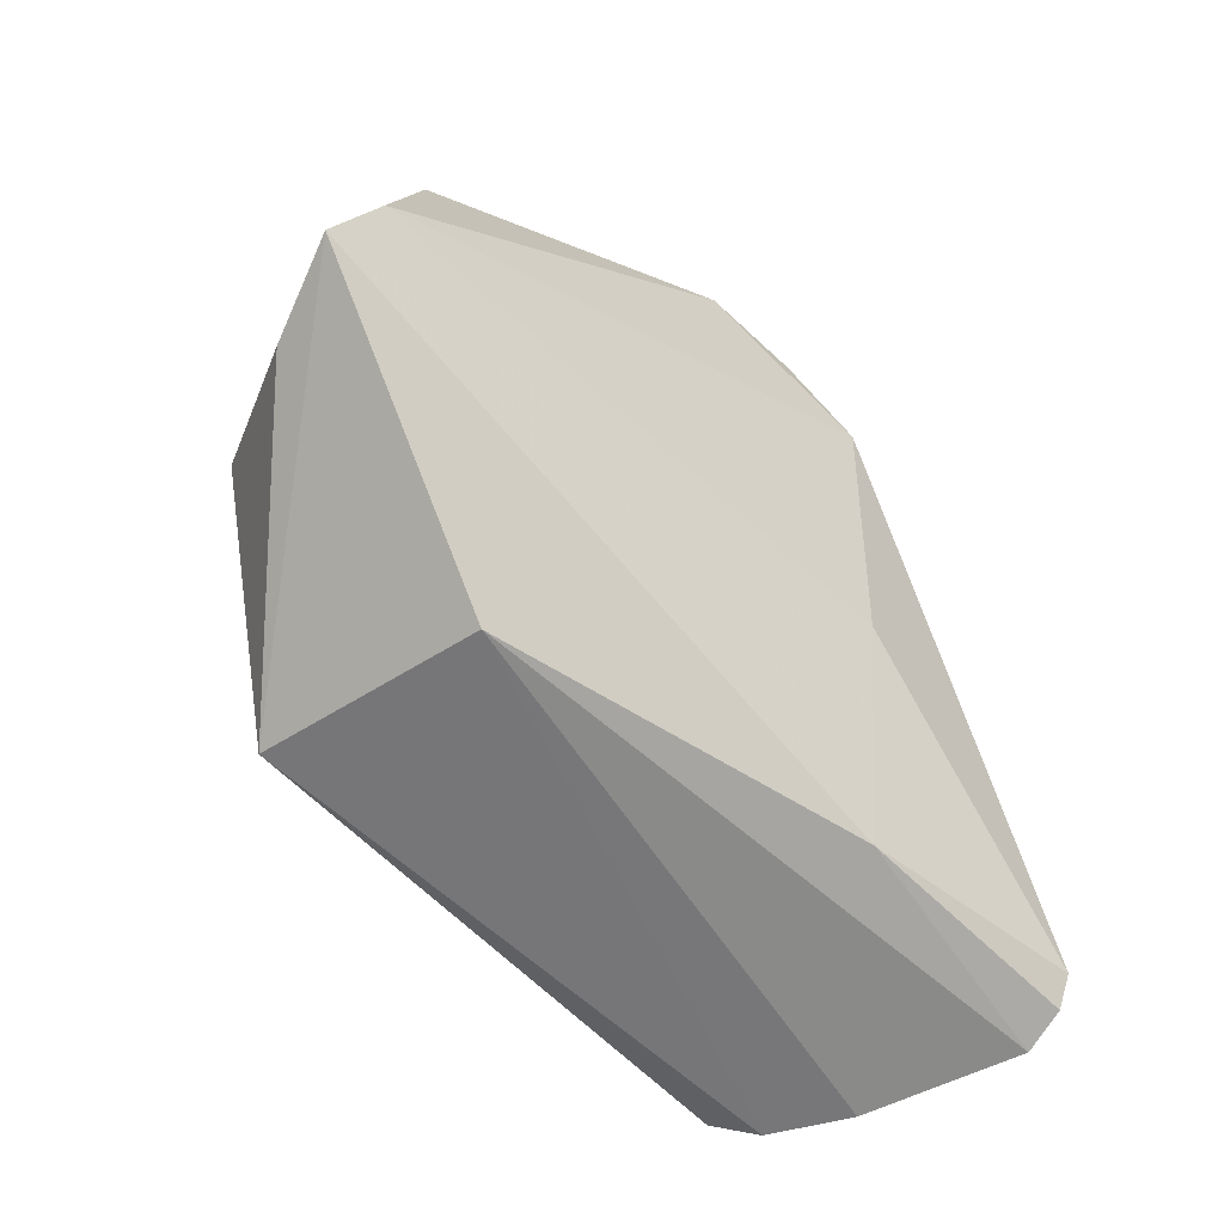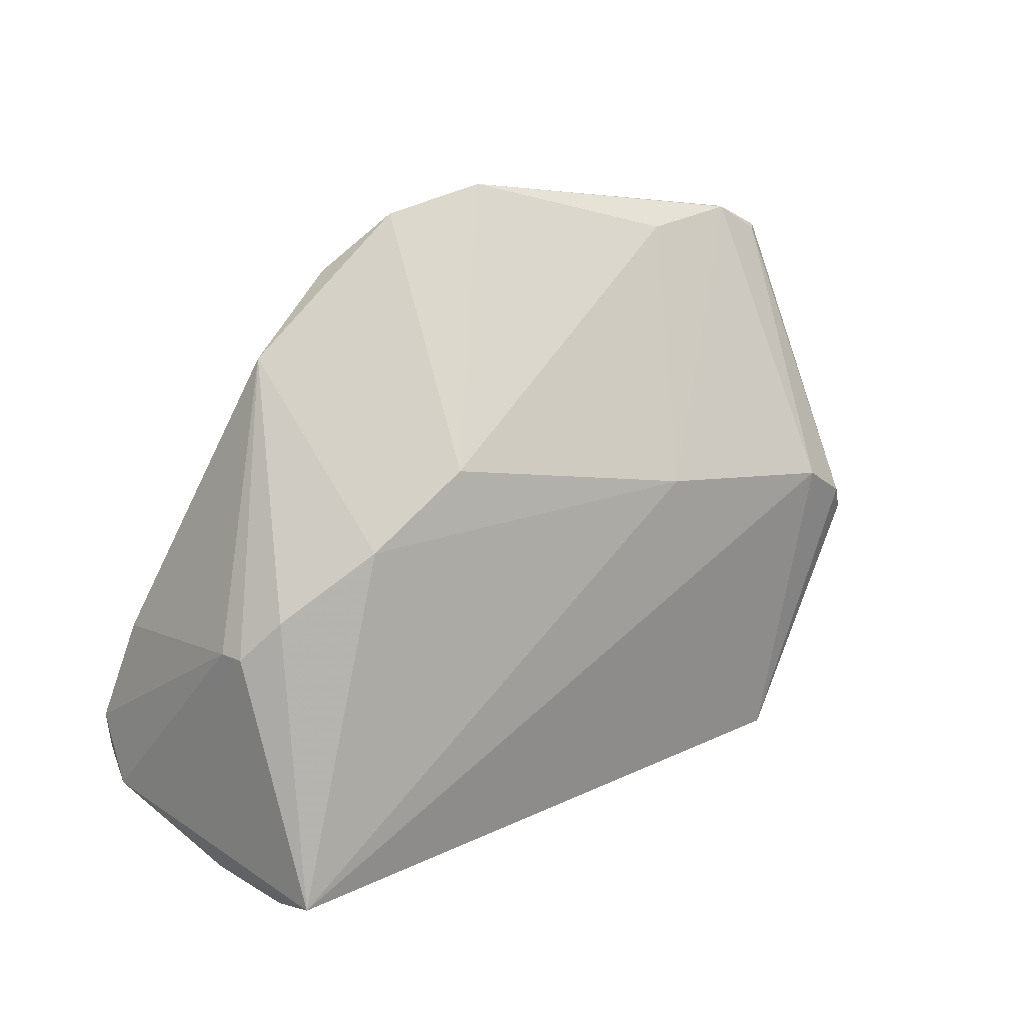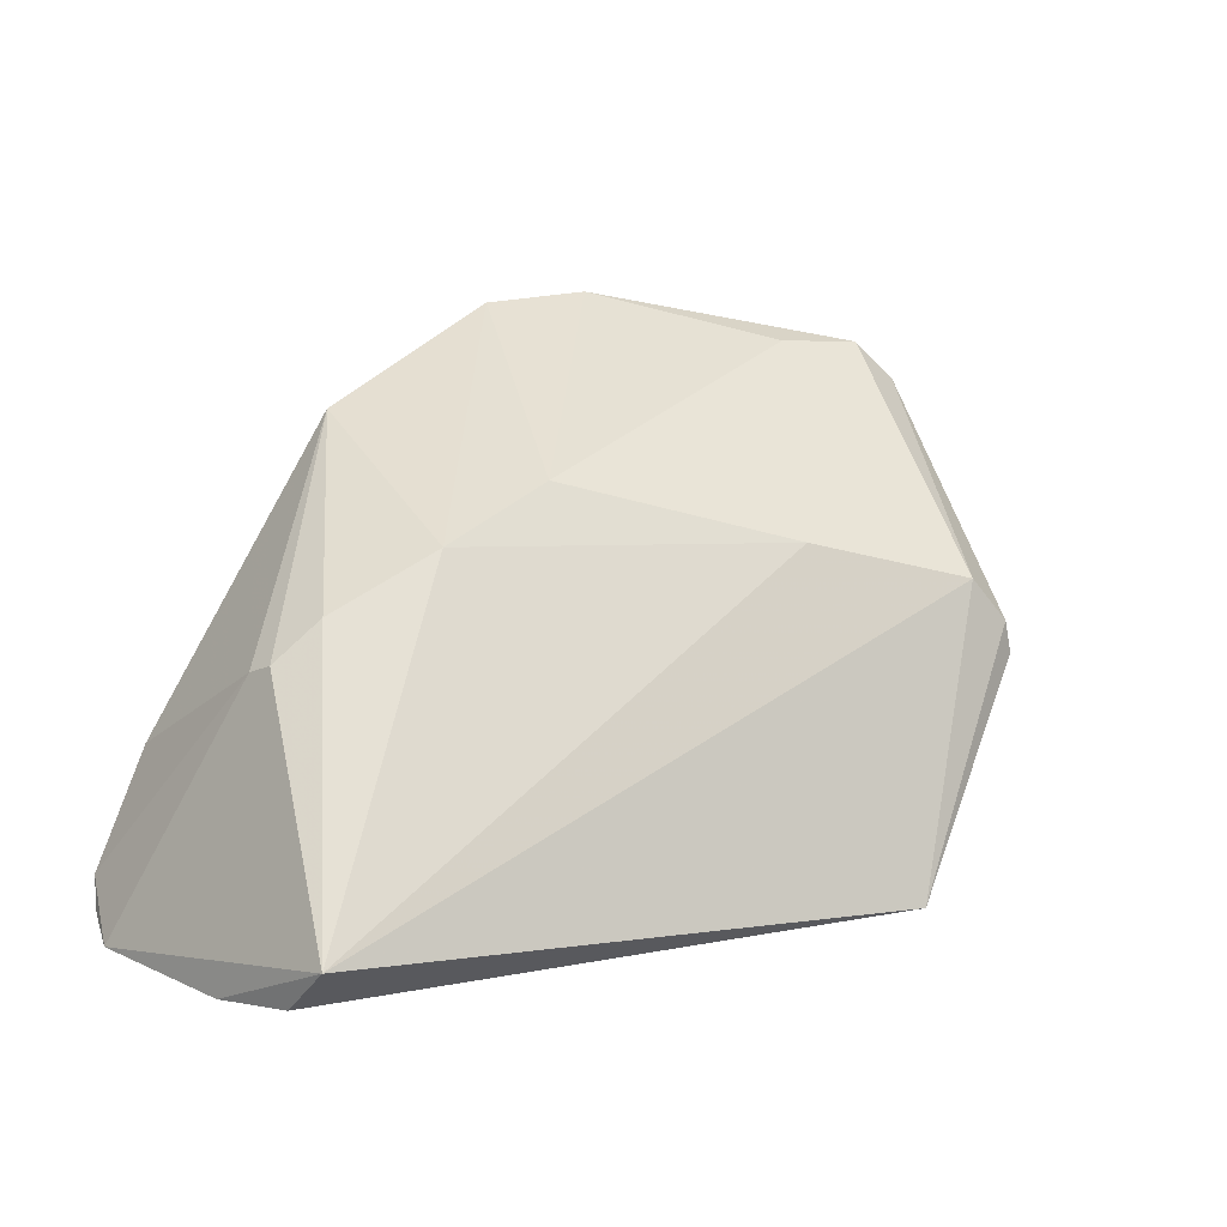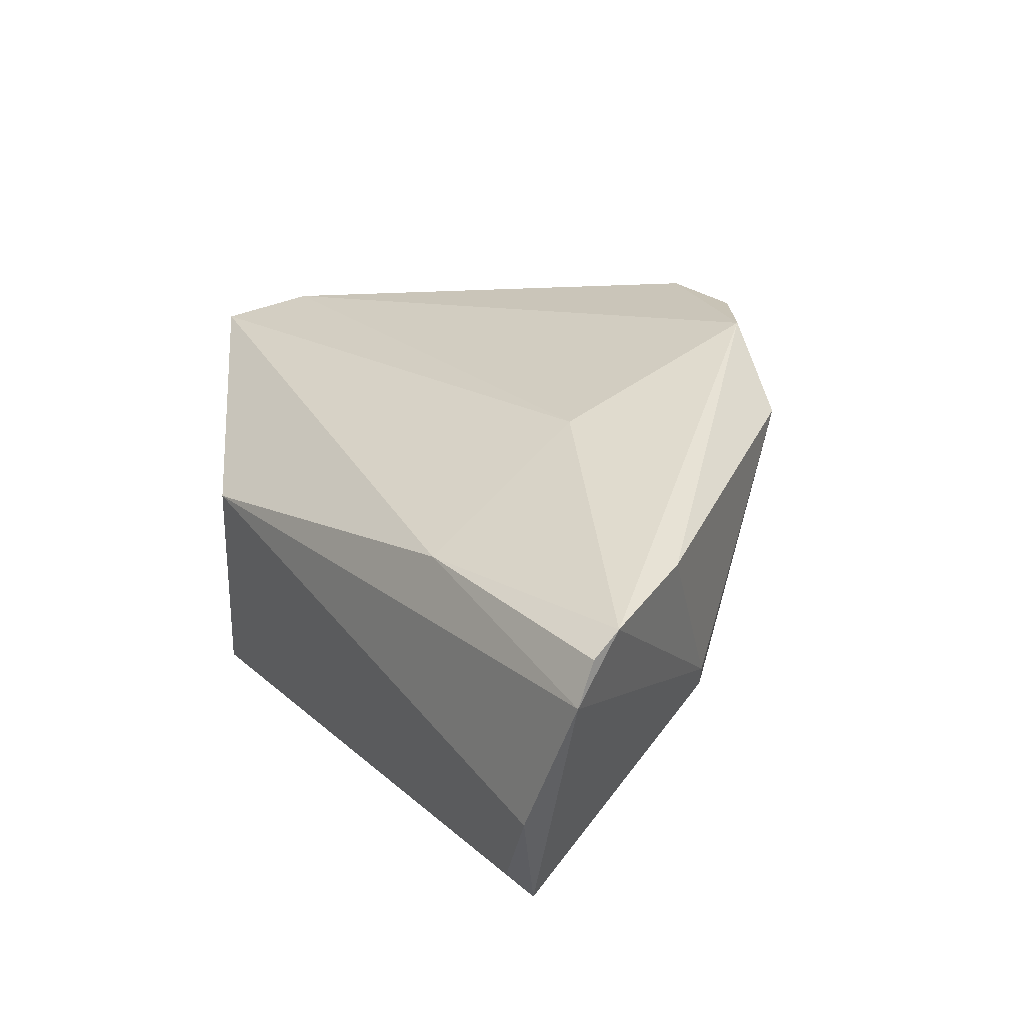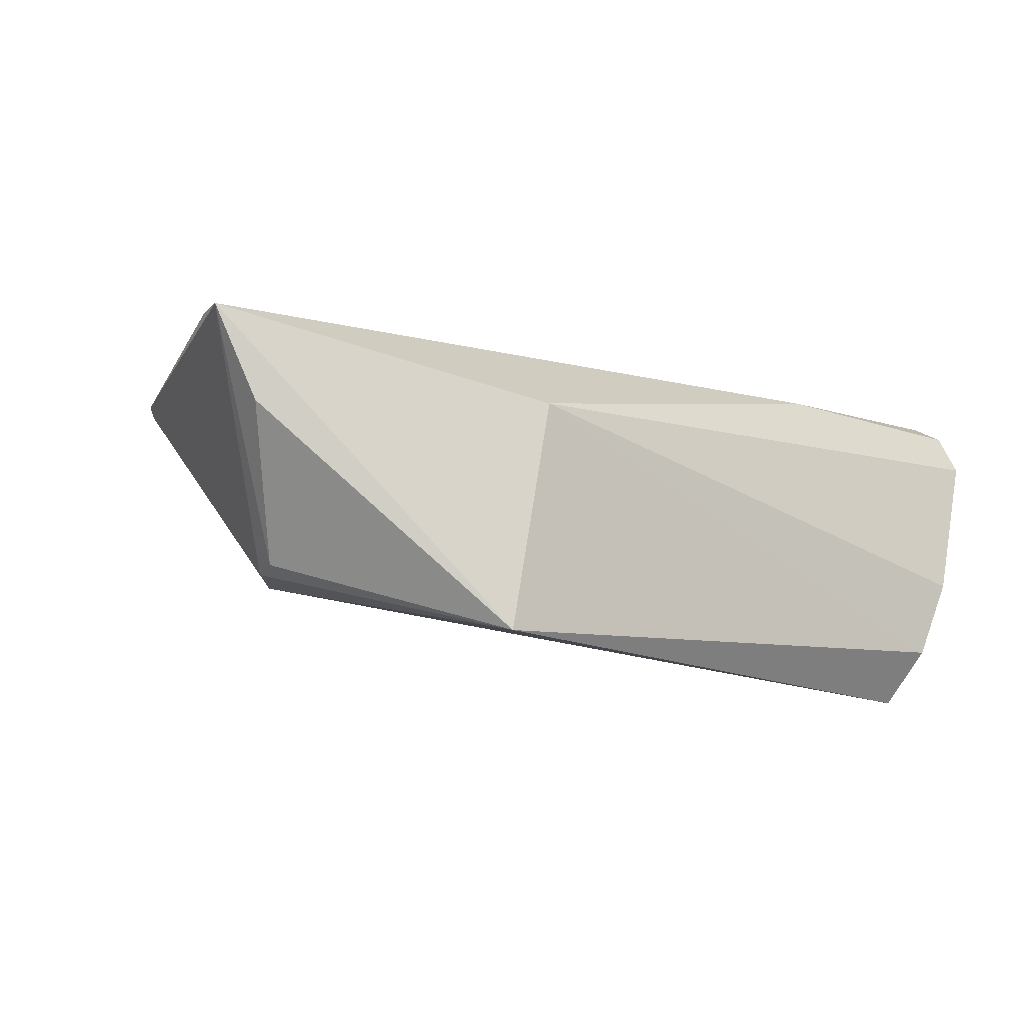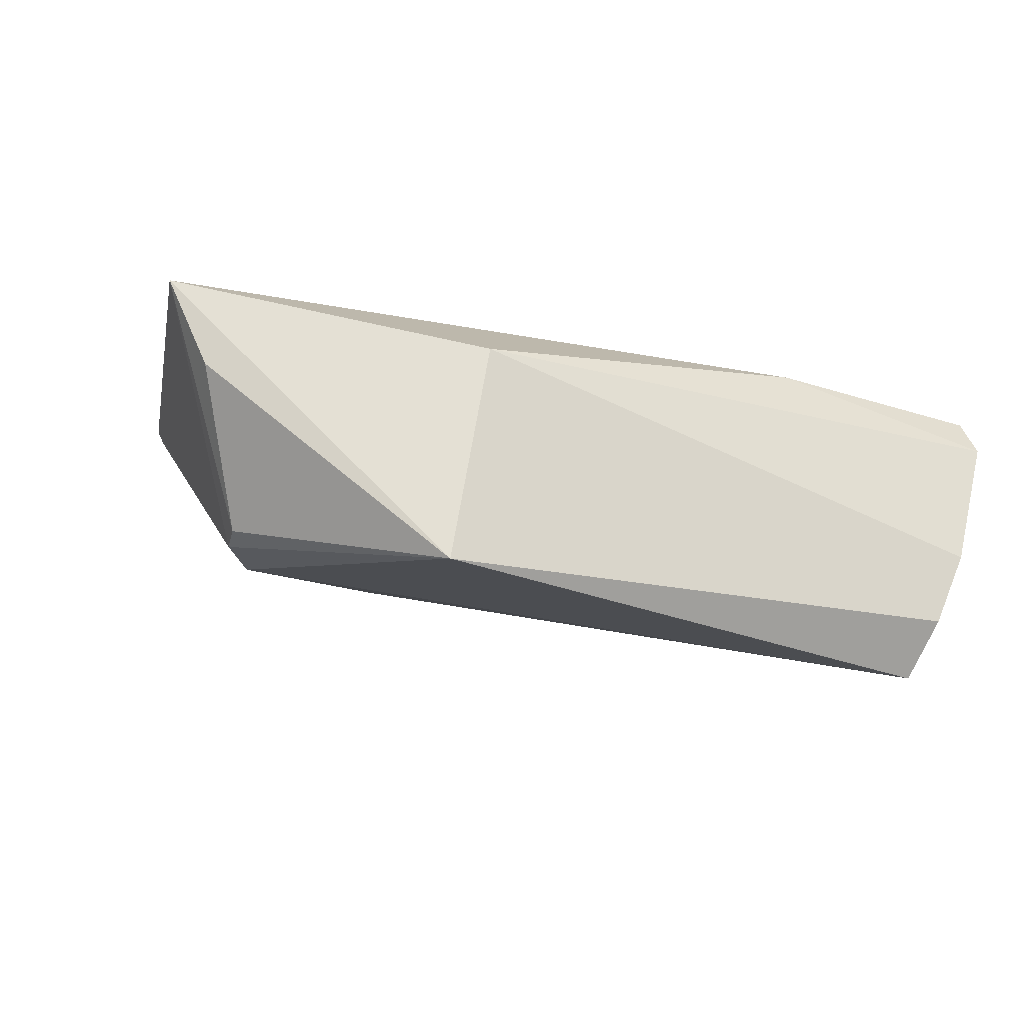
<metadata>
{"format":"obj","ext":"obj","renderer":"f3d","projection":"perspective","resolution":1024,"background":"white","views":[{"elev":-58.0,"azim":133.4,"up":"+Z"},{"elev":42.0,"azim":-27.5,"up":"+Z"},{"elev":6.9,"azim":-25.1,"up":"+Z"},{"elev":26.6,"azim":-127.5,"up":"+Y"},{"elev":-13.8,"azim":139.6,"up":"+Y"},{"elev":-24.5,"azim":149.9,"up":"+Y"}]}
</metadata>
<code>
v 0.008777 0.02883 0.1406
v 0.03845 0.02334 0.112
v -0.00699 0.02766 0.1157
v -0.02973 0.01976 0.09812
v -0.02191 -0.001452 0.1006
v -0.01089 0.02263 0.09988
v -0.004388 0.03029 0.1356
v 0.02713 0.005122 0.1211
v -0.0292 0.02421 0.102
v 0.02033 -0.0002751 0.09995
v -0.009834 0.009633 0.1243
v 0.03564 0.02477 0.1182
v -0.02947 0.02284 0.09962
v -0.02111 0.01044 0.1173
v -0.02279 0.002563 0.09747
v 0.01791 0.01669 0.09866
v 0.03062 0.005601 0.1157
v -0.012 0.02582 0.1326
v -0.001833 0.01108 0.1282
v 0.01499 0.00663 0.1239
v 0.02742 0.02167 0.137
v -0.0219 0.0123 0.1167
v -0.0178 0.009888 0.1202
v -0.02546 0.008547 0.09698
v 0.03563 0.01625 0.1106
v 0.02998 0.005301 0.118
v 0.001273 0.02936 0.1398
v -0.02543 0.02471 0.1105
v 0.03082 0.02195 0.1341
v 0.02118 0.02147 0.1371
v 0.02743 0.02192 0.1369
v 0.03027 0.02119 0.1343
f 6 3 2
f 9 3 6
f 9 7 3
f 10 8 5
f 12 7 1
f 12 2 3
f 12 3 7
f 13 9 6
f 13 6 4
f 13 4 9
f 14 4 5
f 15 10 5
f 16 4 6
f 16 6 2
f 16 2 10
f 16 10 15
f 20 11 5
f 20 5 8
f 20 19 11
f 21 20 8
f 22 9 4
f 22 4 14
f 22 14 18
f 23 14 5
f 23 5 11
f 23 18 14
f 23 11 18
f 24 15 5
f 24 5 4
f 24 16 15
f 24 4 16
f 25 17 10
f 25 10 2
f 25 2 17
f 26 8 10
f 26 10 17
f 26 17 2
f 27 1 7
f 27 7 18
f 27 19 1
f 27 18 11
f 27 11 19
f 28 18 7
f 28 7 9
f 28 22 18
f 28 9 22
f 29 12 1
f 29 2 12
f 29 26 2
f 30 21 1
f 30 1 19
f 30 19 20
f 30 20 21
f 31 29 1
f 31 1 21
f 31 21 29
f 32 29 21
f 32 21 8
f 32 8 26
f 32 26 29

</code>
